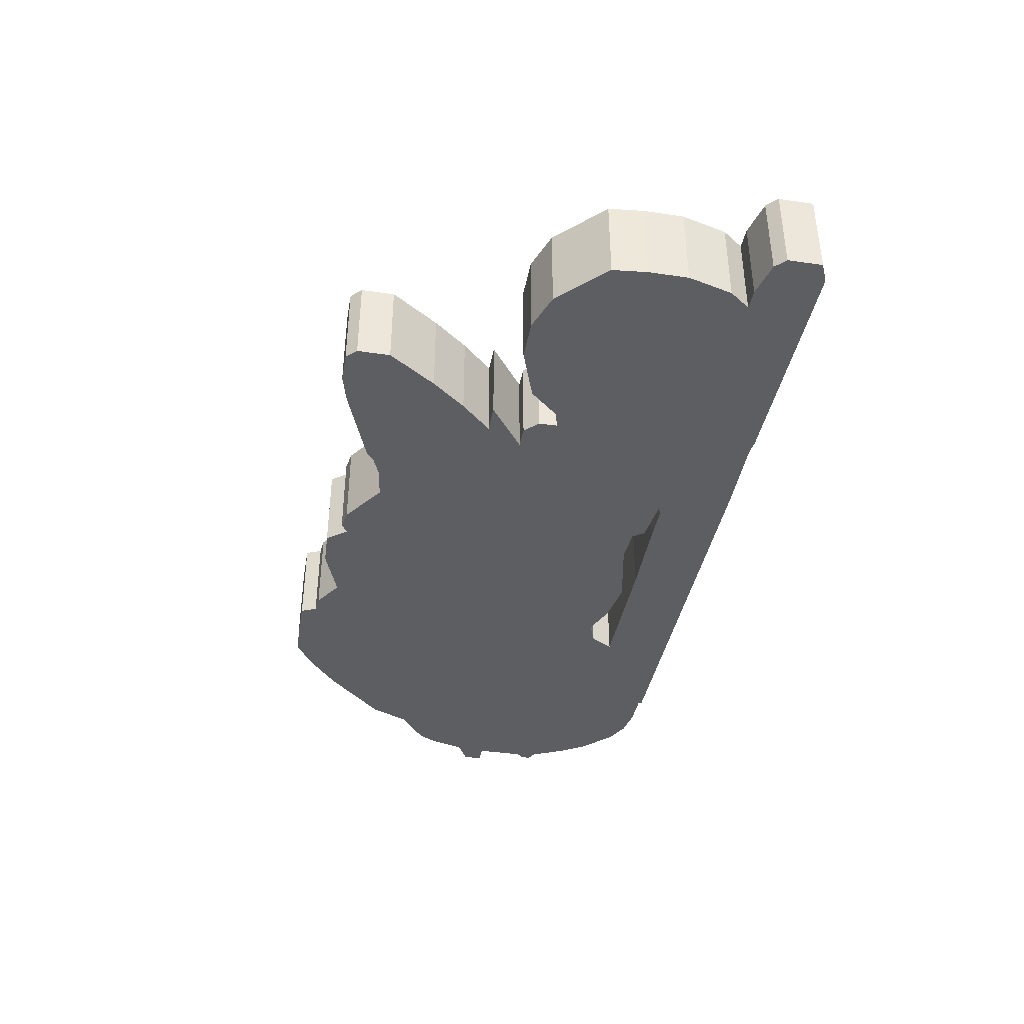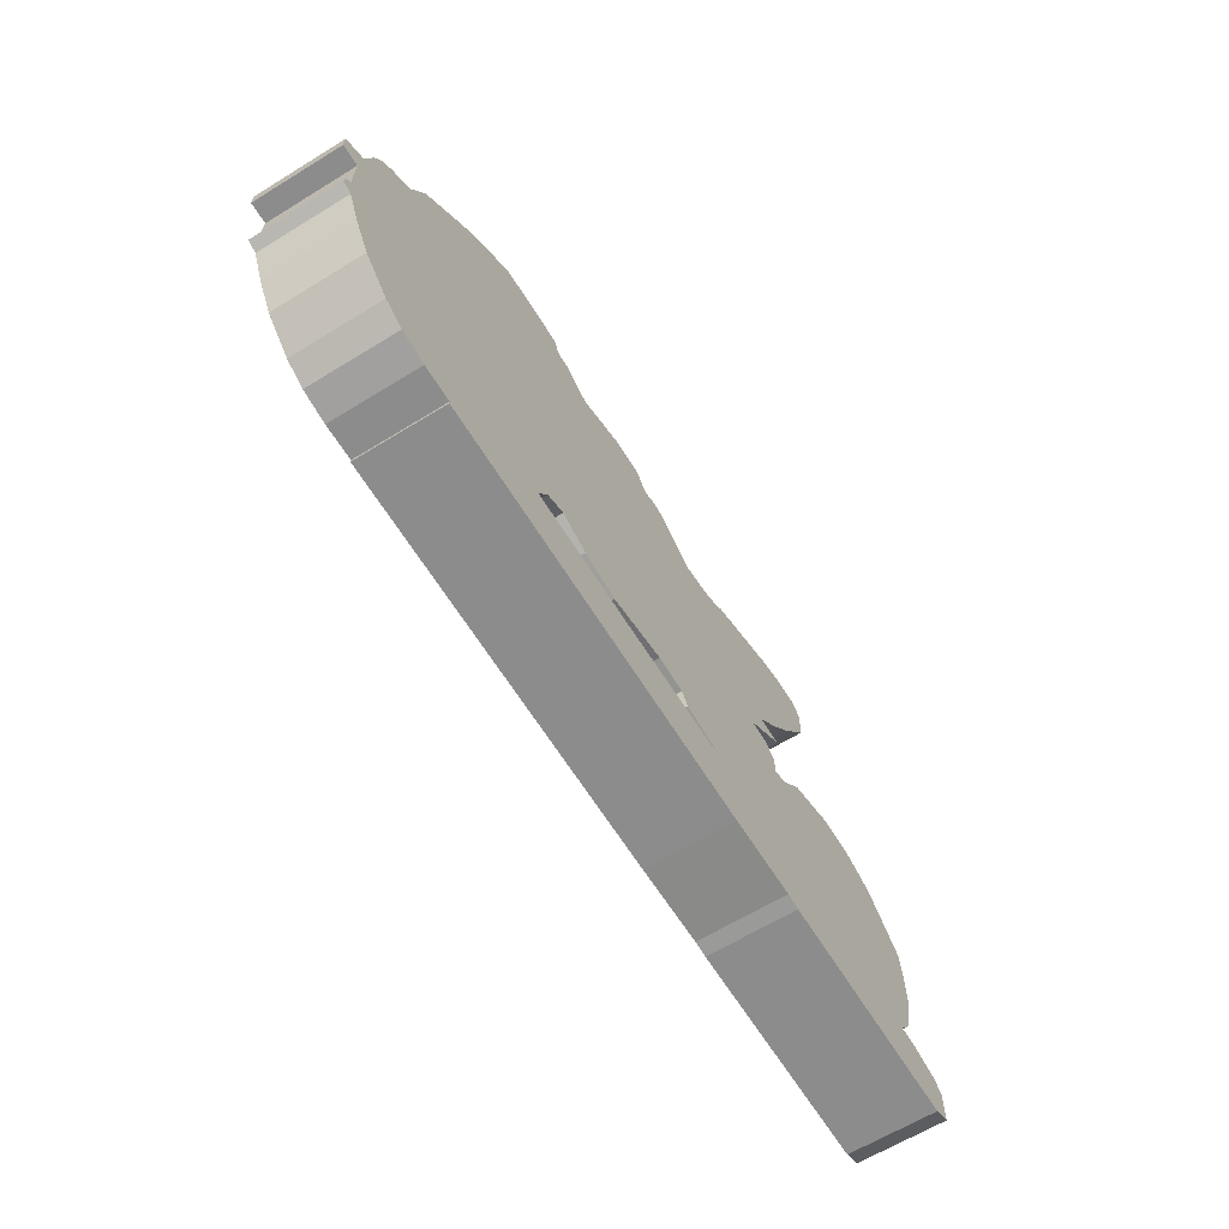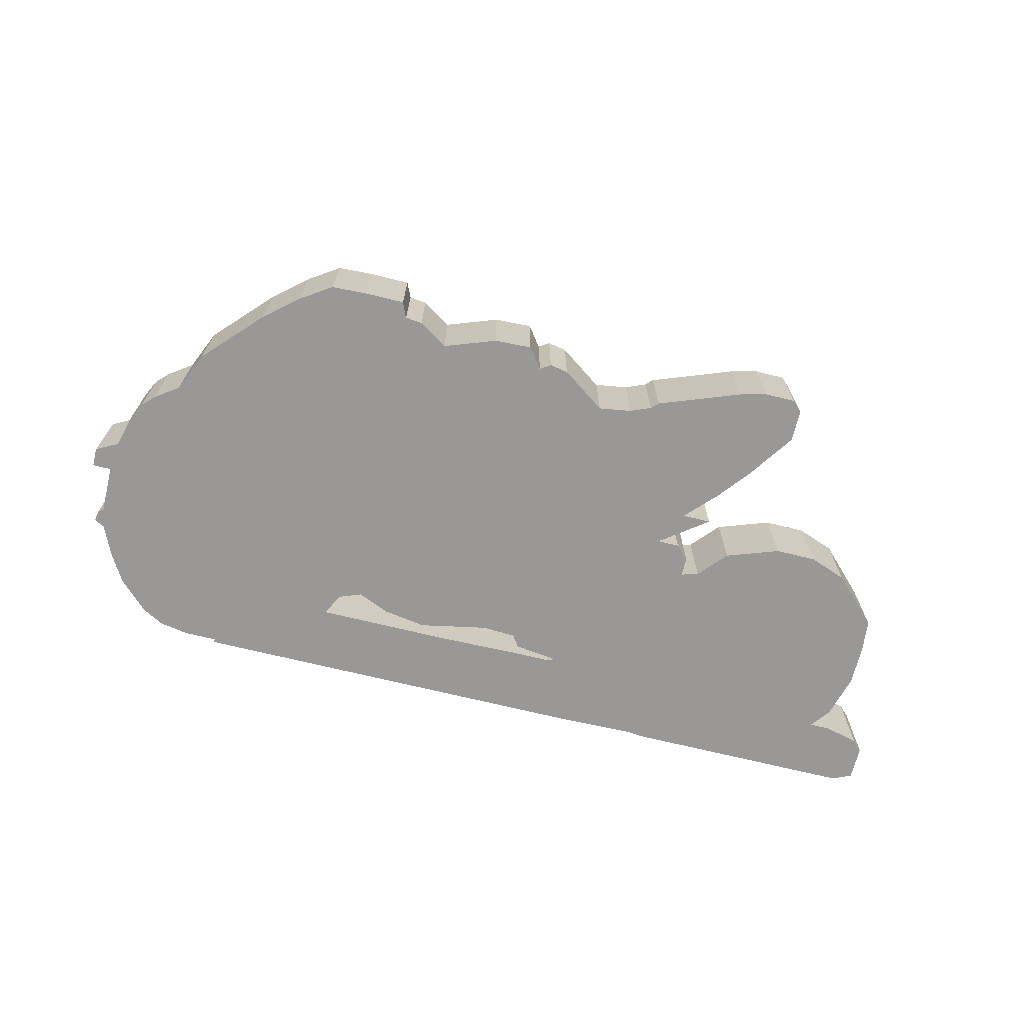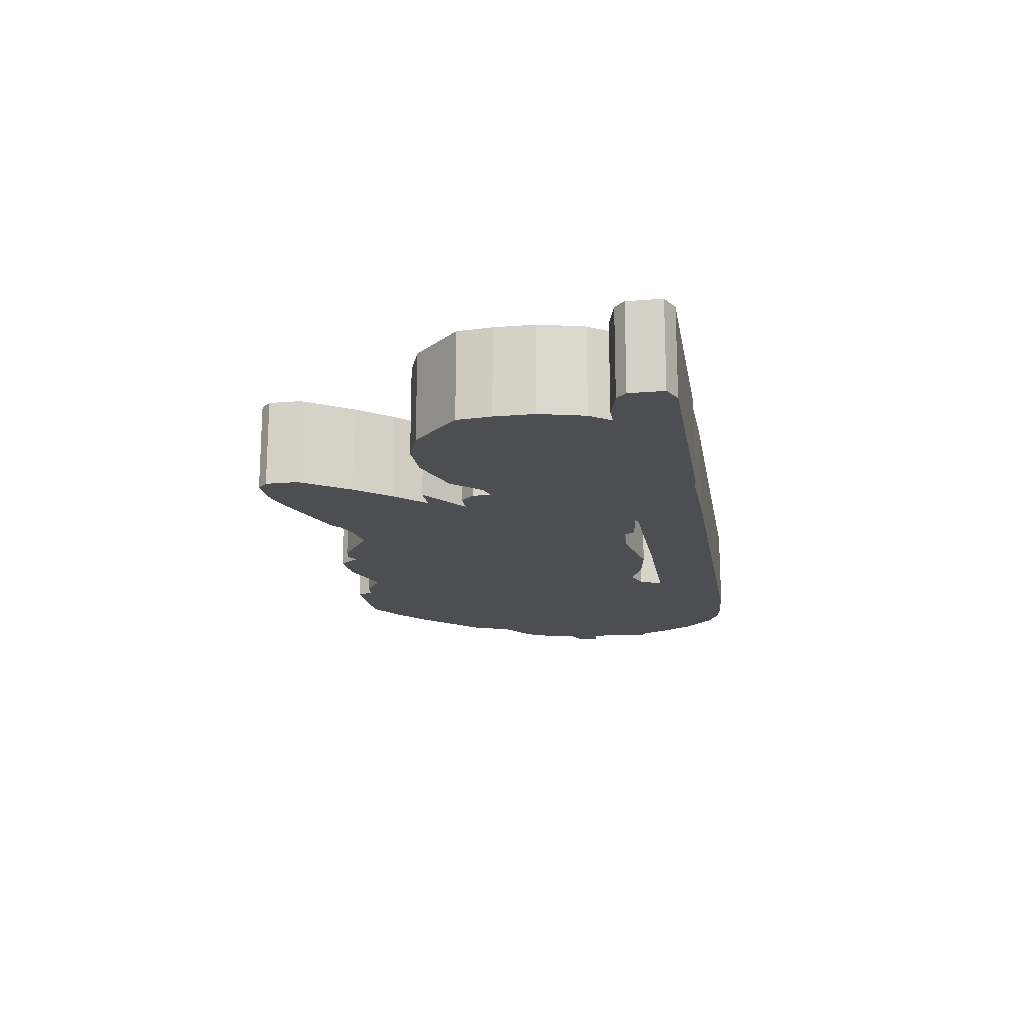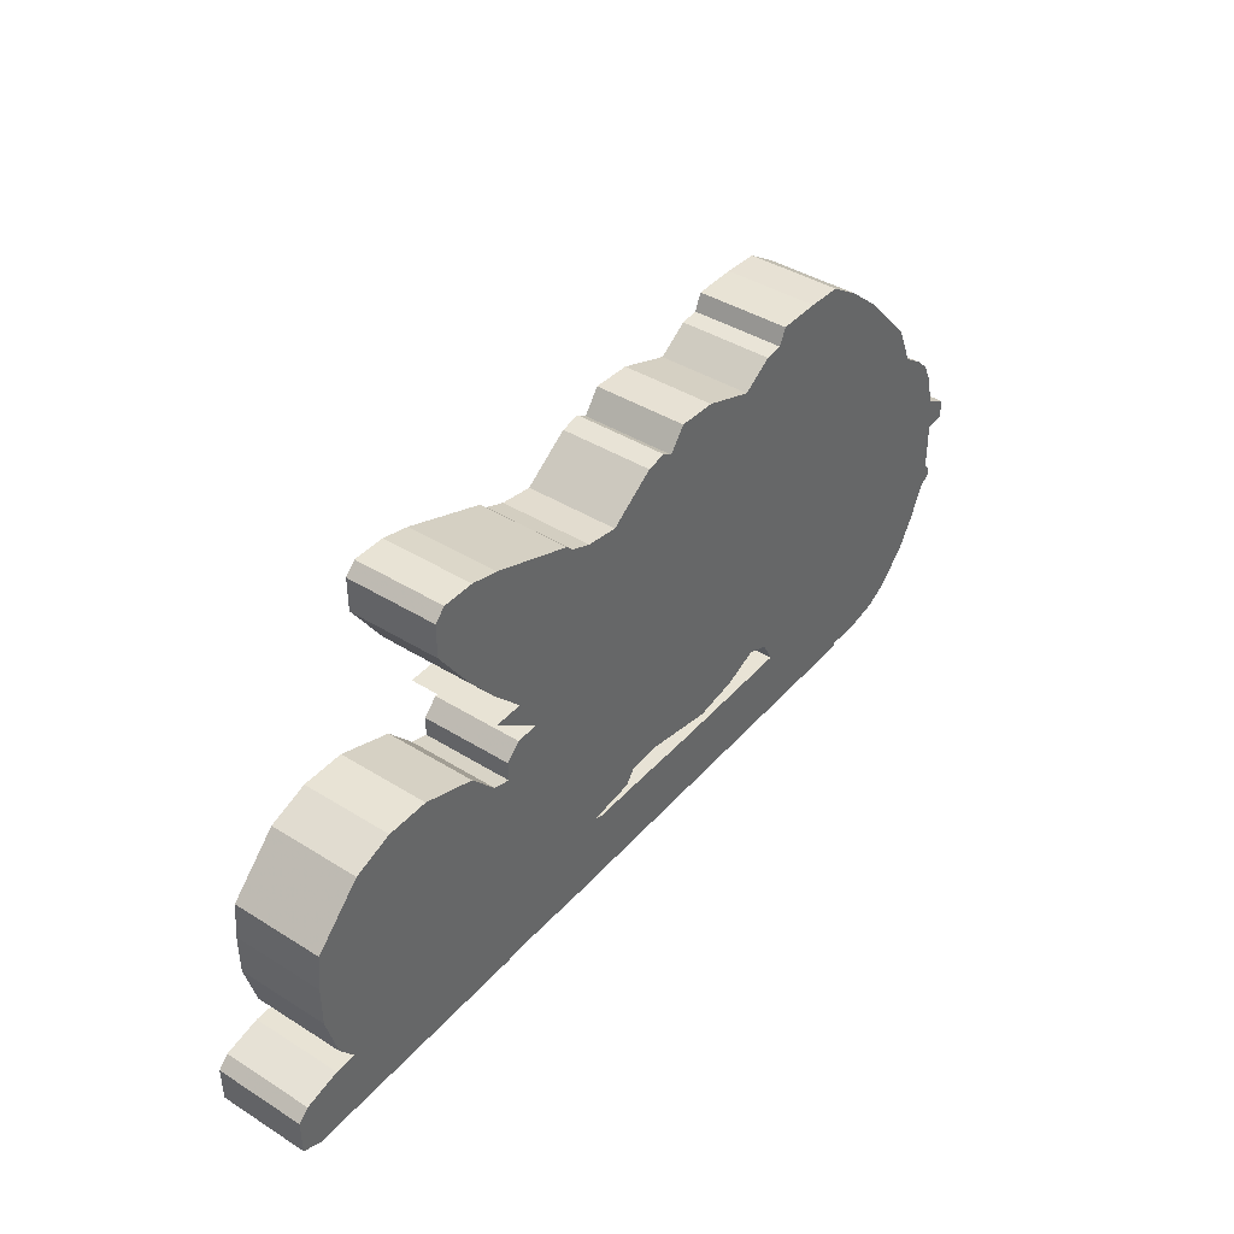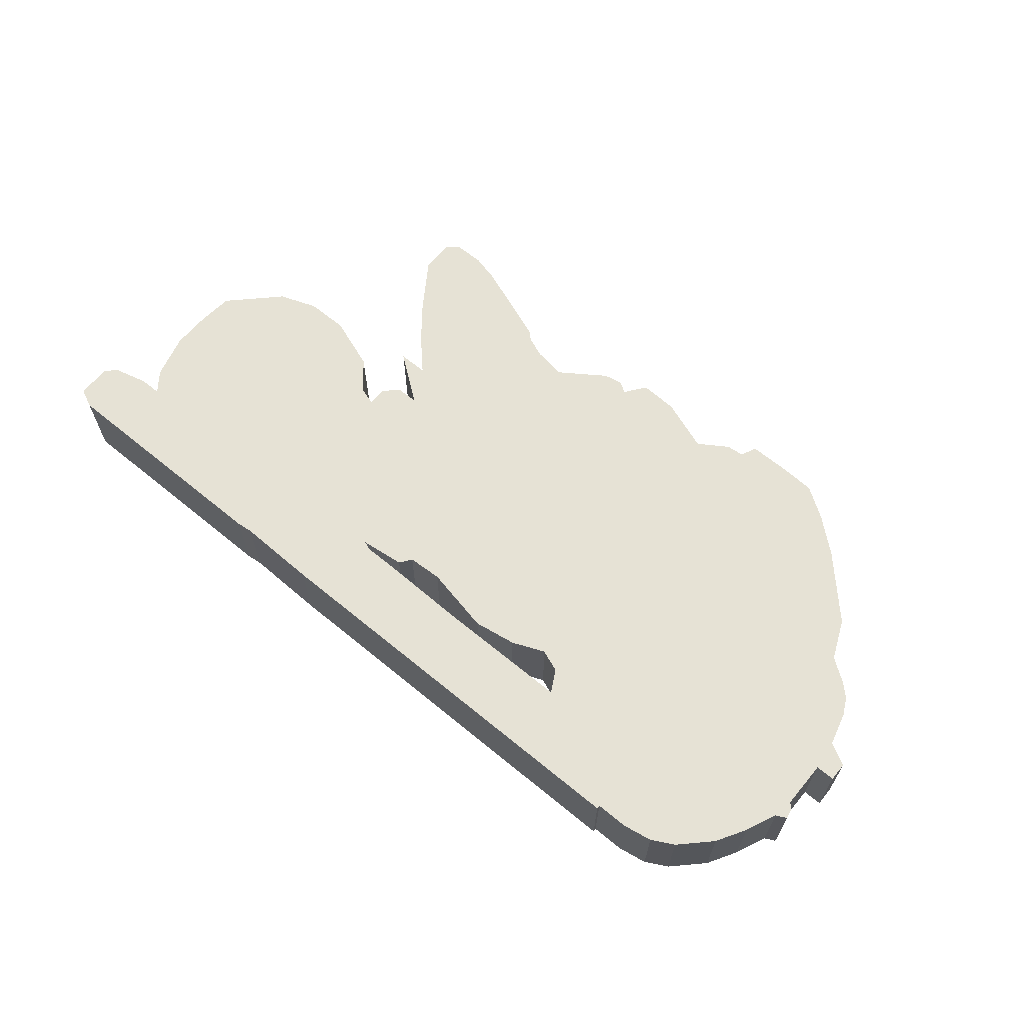
<metadata>
{"format":"obj","ext":"obj","renderer":"f3d","projection":"perspective","resolution":1024,"background":"white","views":[{"elev":-39.2,"azim":-100.3,"up":"+Z"},{"elev":-64.3,"azim":121.7,"up":"+Y"},{"elev":-68.7,"azim":166.1,"up":"+Z"},{"elev":-17.2,"azim":-80.6,"up":"+Z"},{"elev":41.1,"azim":-52.8,"up":"+Y"},{"elev":64.0,"azim":39.7,"up":"+Z"}]}
</metadata>
<code>
g sbg_arkcityday_c_motor_02
v 0.98 2.46 0
v 0.88 2.45 0
v 0.71 2.34 0
v 0.41 2.45 0
v 0.19 2.46 0
v 0.1 2.34 0
v 0.04 2.38 0
v -0.07 2.36 0
v -0.33 2.18 0
v -0.52 2.21 0
v -0.64 2.26 0
v -0.68 2.3 0
v -1.16 2.48 0
v -1.32 2.52 0
v -1.5 2.52 0
v -1.56 2.46 0
v -1.56 2.27 0
v -1.37 1.99 0
v -1.21 1.79 0
v -1.04 1.61 0
v -1.21 1.61 0
v -0.93 1.4 0
v -1.06 1.4 0
v -1.14 1.32 0
v -1.14 1.21 0
v -1.24 1.24 0
v -1.39 1.41 0
v -1.7 1.52 0
v -1.94 1.52 0
v -2.16 1.44 0
v -2.43 1.17 0
v -2.45 0.97 0
v -2.45 0.74 0
v -2.38 0.48 0
v -2.29 0.36 0
v -2.41 0.36 0
v -2.61 0.31 0
v -2.67 0.25 0
v -2.67 0.05 0
v -2.56 0 0
v -1.2 0 0
v -1.11 0.01 0
v -0.64 0 0
v 1.73 0 0
v 1.73 0.02 0
v 1.92 0.02 0
v 2.09 0.05 0
v 2.22 0.12 0
v 2.39 0.29 0
v 2.49 0.46 0
v 2.57 0.64 0
v 2.63 0.67 0
v 2.62 0.73 0
v 2.59 0.76 0
v 2.59 1.04 0
v 2.7 1.04 0
v 2.7 1.15 0
v 2.57 1.22 0
v 2.52 1.41 0
v 2.47 1.51 0
v 2.4 1.58 0
v 2.26 1.68 0
v 2.16 1.91 0
v 1.84 2.25 0
v 1.64 2.42 0
v 1.46 2.54 0
v 1.26 2.55 0
v 1.02 2.55 0
v 0.99 0.52 0
v 1.06 0.39 0
v 0.27 0.39 0
v -0.22 0.4 0
v -0.44 0.4 0
v -0.49 0.42 0
v -0.23 0.45 0
v -0.18 0.52 0
v 0.02 0.53 0
v 0.42 0.45 0
v 0.67 0.49 0
v 0.86 0.57 0
v 0.98 2.46 0.5
v 0.88 2.45 0.5
v 0.71 2.34 0.5
v 0.41 2.45 0.5
v 0.19 2.46 0.5
v 0.1 2.34 0.5
v 0.04 2.38 0.5
v -0.07 2.36 0.5
v -0.33 2.18 0.5
v -0.52 2.21 0.5
v -0.64 2.26 0.5
v -0.68 2.3 0.5
v -1.16 2.48 0.5
v -1.32 2.52 0.5
v -1.5 2.52 0.5
v -1.56 2.46 0.5
v -1.56 2.27 0.5
v -1.37 1.99 0.5
v -1.21 1.79 0.5
v -1.04 1.61 0.5
v -1.21 1.61 0.5
v -0.93 1.4 0.5
v -1.06 1.4 0.5
v -1.14 1.32 0.5
v -1.14 1.21 0.5
v -1.24 1.24 0.5
v -1.39 1.41 0.5
v -1.7 1.52 0.5
v -1.94 1.52 0.5
v -2.16 1.44 0.5
v -2.43 1.17 0.5
v -2.45 0.97 0.5
v -2.45 0.74 0.5
v -2.38 0.48 0.5
v -2.29 0.36 0.5
v -2.41 0.36 0.5
v -2.61 0.31 0.5
v -2.67 0.25 0.5
v -2.67 0.05 0.5
v -2.56 0 0.5
v -1.2 0 0.5
v -1.11 0.01 0.5
v -0.64 0 0.5
v 1.73 0 0.5
v 1.73 0.02 0.5
v 1.92 0.02 0.5
v 2.09 0.05 0.5
v 2.22 0.12 0.5
v 2.39 0.29 0.5
v 2.49 0.46 0.5
v 2.57 0.64 0.5
v 2.63 0.67 0.5
v 2.62 0.73 0.5
v 2.59 0.76 0.5
v 2.59 1.04 0.5
v 2.7 1.04 0.5
v 2.7 1.15 0.5
v 2.57 1.22 0.5
v 2.52 1.41 0.5
v 2.47 1.51 0.5
v 2.4 1.58 0.5
v 2.26 1.68 0.5
v 2.16 1.91 0.5
v 1.84 2.25 0.5
v 1.64 2.42 0.5
v 1.46 2.54 0.5
v 1.26 2.55 0.5
v 1.02 2.55 0.5
v 0.99 0.52 0.5
v 1.06 0.39 0.5
v 0.27 0.39 0.5
v -0.22 0.4 0.5
v -0.44 0.4 0.5
v -0.49 0.42 0.5
v -0.23 0.45 0.5
v -0.18 0.52 0.5
v 0.02 0.53 0.5
v 0.42 0.45 0.5
v 0.67 0.49 0.5
v 0.86 0.57 0.5
g sbg_arkcityday_c_motor_02_0
f 68 67 1
f 67 66 65
f 64 1 65
f 1 67 65
f 64 63 69
f 64 80 3
f 59 58 62
f 61 59 62
f 60 59 61
f 58 57 55
f 55 62 58
f 57 56 55
f 69 62 55
f 54 53 51
f 69 55 54
f 53 52 51
f 51 50 54
f 50 45 69
f 48 47 46
f 49 48 46
f 49 46 45
f 50 49 45
f 63 62 69
f 73 72 43
f 36 35 40
f 41 40 35
f 41 25 42
f 37 36 40
f 38 37 40
f 39 38 40
f 42 74 43
f 35 34 33
f 25 74 42
f 33 32 26
f 32 31 30
f 32 30 29
f 32 29 28
f 32 28 26
f 28 27 26
f 33 26 35
f 25 24 23
f 25 23 22
f 22 21 20
f 17 14 13
f 18 17 13
f 17 16 14
f 16 15 14
f 19 18 12
f 18 13 12
f 20 19 11
f 22 20 10
f 19 12 11
f 20 11 10
f 22 10 9
f 22 9 77
f 9 8 6
f 8 7 6
f 6 5 4
f 9 6 77
f 77 76 22
f 6 4 3
f 3 2 1
f 80 6 3
f 80 64 69
f 1 64 3
f 35 26 41
f 79 77 80
f 79 78 77
f 77 6 80
f 76 74 22
f 75 74 76
f 74 25 22
f 26 25 41
f 74 73 43
f 43 72 71
f 44 43 71
f 44 71 70
f 45 44 70
f 45 70 69
f 54 50 69
f 68 147 67
f 147 68 148
f 1 148 68
f 148 1 81
f 66 145 65
f 145 66 146
f 67 146 66
f 146 67 147
f 65 144 64
f 144 65 145
f 64 143 63
f 143 64 144
f 59 138 58
f 138 59 139
f 62 141 61
f 141 62 142
f 60 139 59
f 139 60 140
f 61 140 60
f 140 61 141
f 58 137 57
f 137 58 138
f 56 135 55
f 135 56 136
f 57 136 56
f 136 57 137
f 54 133 53
f 133 54 134
f 55 134 54
f 134 55 135
f 52 131 51
f 131 52 132
f 53 132 52
f 132 53 133
f 51 130 50
f 130 51 131
f 47 126 46
f 126 47 127
f 48 127 47
f 127 48 128
f 49 128 48
f 128 49 129
f 46 125 45
f 125 46 126
f 50 129 49
f 129 50 130
f 63 142 62
f 142 63 143
f 73 152 72
f 152 73 153
f 36 115 35
f 115 36 116
f 41 120 40
f 120 41 121
f 42 121 41
f 121 42 122
f 37 116 36
f 116 37 117
f 38 117 37
f 117 38 118
f 39 118 38
f 118 39 119
f 40 119 39
f 119 40 120
f 43 122 42
f 122 43 123
f 34 113 33
f 113 34 114
f 35 114 34
f 114 35 115
f 33 112 32
f 112 33 113
f 31 110 30
f 110 31 111
f 32 111 31
f 111 32 112
f 30 109 29
f 109 30 110
f 29 108 28
f 108 29 109
f 27 106 26
f 106 27 107
f 28 107 27
f 107 28 108
f 24 103 23
f 103 24 104
f 25 104 24
f 104 25 105
f 23 102 22
f 102 23 103
f 21 100 20
f 100 21 101
f 22 101 21
f 101 22 102
f 14 93 13
f 93 14 94
f 18 97 17
f 97 18 98
f 17 96 16
f 96 17 97
f 15 94 14
f 94 15 95
f 16 95 15
f 95 16 96
f 19 98 18
f 98 19 99
f 13 92 12
f 92 13 93
f 20 99 19
f 99 20 100
f 12 91 11
f 91 12 92
f 11 90 10
f 90 11 91
f 10 89 9
f 89 10 90
f 9 88 8
f 88 9 89
f 7 86 6
f 86 7 87
f 8 87 7
f 87 8 88
f 5 84 4
f 84 5 85
f 6 85 5
f 85 6 86
f 77 156 76
f 156 77 157
f 4 83 3
f 83 4 84
f 2 81 1
f 81 2 82
f 3 82 2
f 82 3 83
f 69 160 80
f 160 69 149
f 80 159 79
f 159 80 160
f 78 157 77
f 157 78 158
f 79 158 78
f 158 79 159
f 75 154 74
f 154 75 155
f 76 155 75
f 155 76 156
f 26 105 25
f 105 26 106
f 74 153 73
f 153 74 154
f 72 151 71
f 151 72 152
f 44 123 43
f 123 44 124
f 71 150 70
f 150 71 151
f 45 124 44
f 124 45 125
f 70 149 69
f 149 70 150
f 81 147 148
f 145 146 147
f 145 81 144
f 145 147 81
f 149 143 144
f 83 160 144
f 142 138 139
f 142 139 141
f 141 139 140
f 135 137 138
f 138 142 135
f 135 136 137
f 135 142 149
f 131 133 134
f 134 135 149
f 131 132 133
f 134 130 131
f 149 125 130
f 126 127 128
f 126 128 129
f 125 126 129
f 125 129 130
f 149 142 143
f 123 152 153
f 120 115 116
f 115 120 121
f 122 105 121
f 120 116 117
f 120 117 118
f 120 118 119
f 123 154 122
f 113 114 115
f 122 154 105
f 106 112 113
f 110 111 112
f 109 110 112
f 108 109 112
f 106 108 112
f 106 107 108
f 115 106 113
f 103 104 105
f 102 103 105
f 100 101 102
f 93 94 97
f 93 97 98
f 94 96 97
f 94 95 96
f 92 98 99
f 92 93 98
f 91 99 100
f 90 100 102
f 91 92 99
f 90 91 100
f 89 90 102
f 157 89 102
f 86 88 89
f 86 87 88
f 84 85 86
f 157 86 89
f 102 156 157
f 83 84 86
f 81 82 83
f 83 86 160
f 149 144 160
f 83 144 81
f 121 106 115
f 160 157 159
f 157 158 159
f 160 86 157
f 102 154 156
f 156 154 155
f 102 105 154
f 121 105 106
f 123 153 154
f 151 152 123
f 151 123 124
f 150 151 124
f 150 124 125
f 149 150 125
f 149 130 134

</code>
